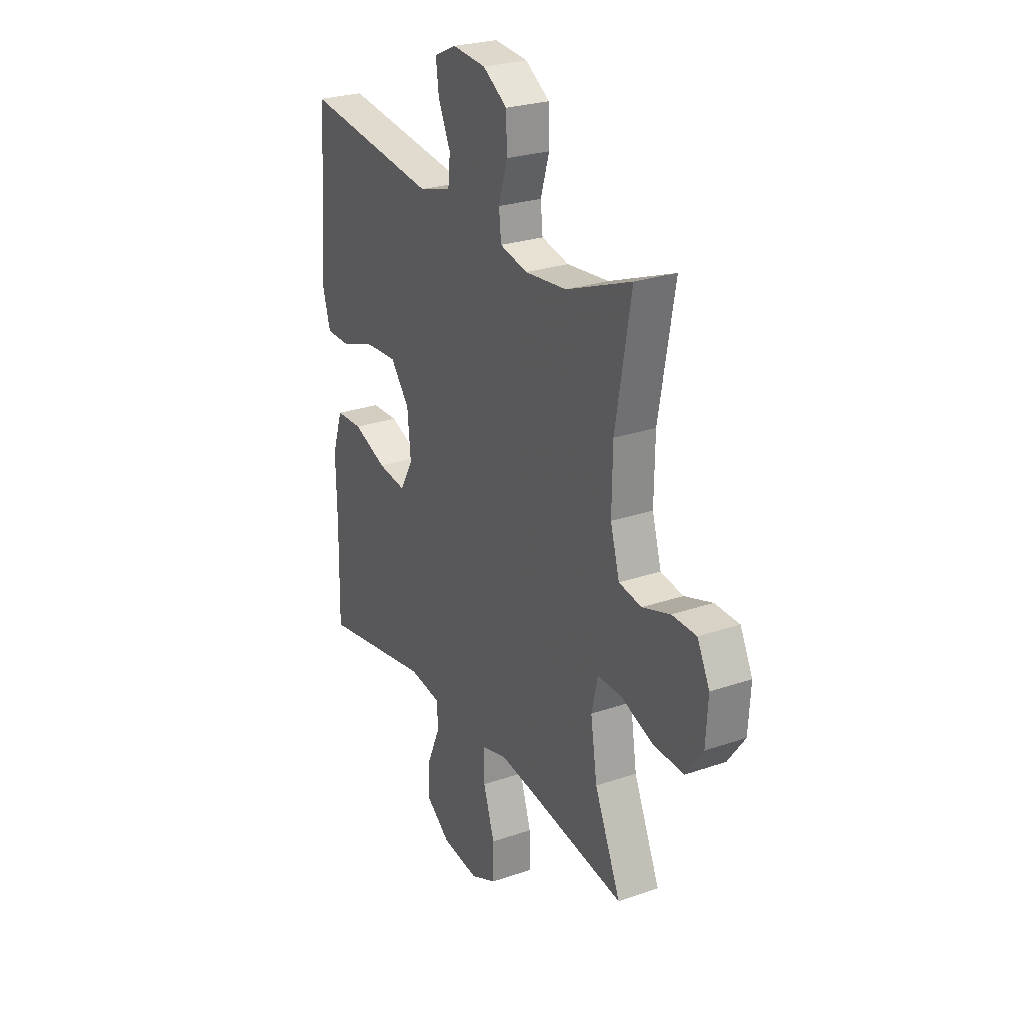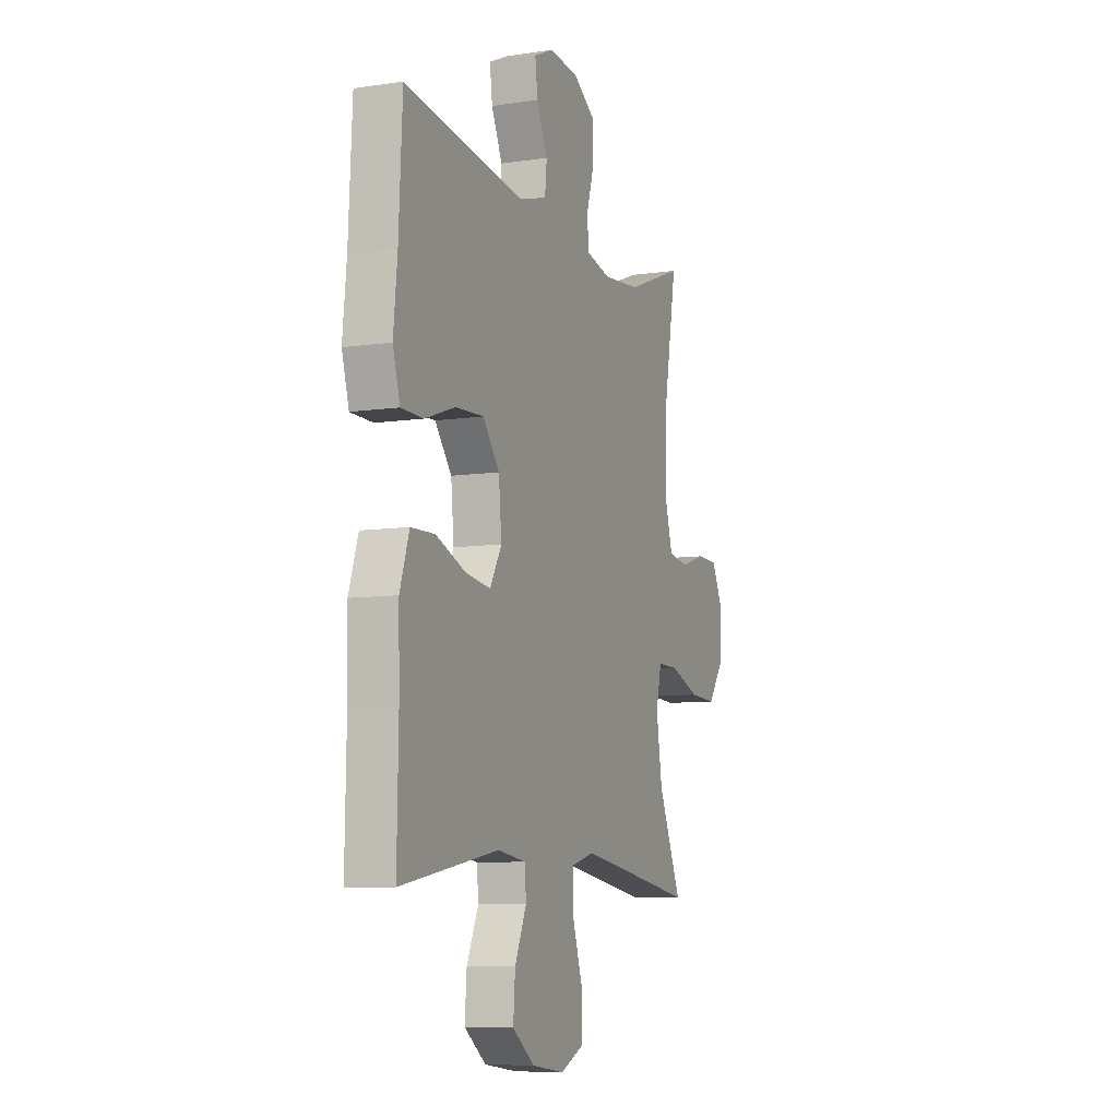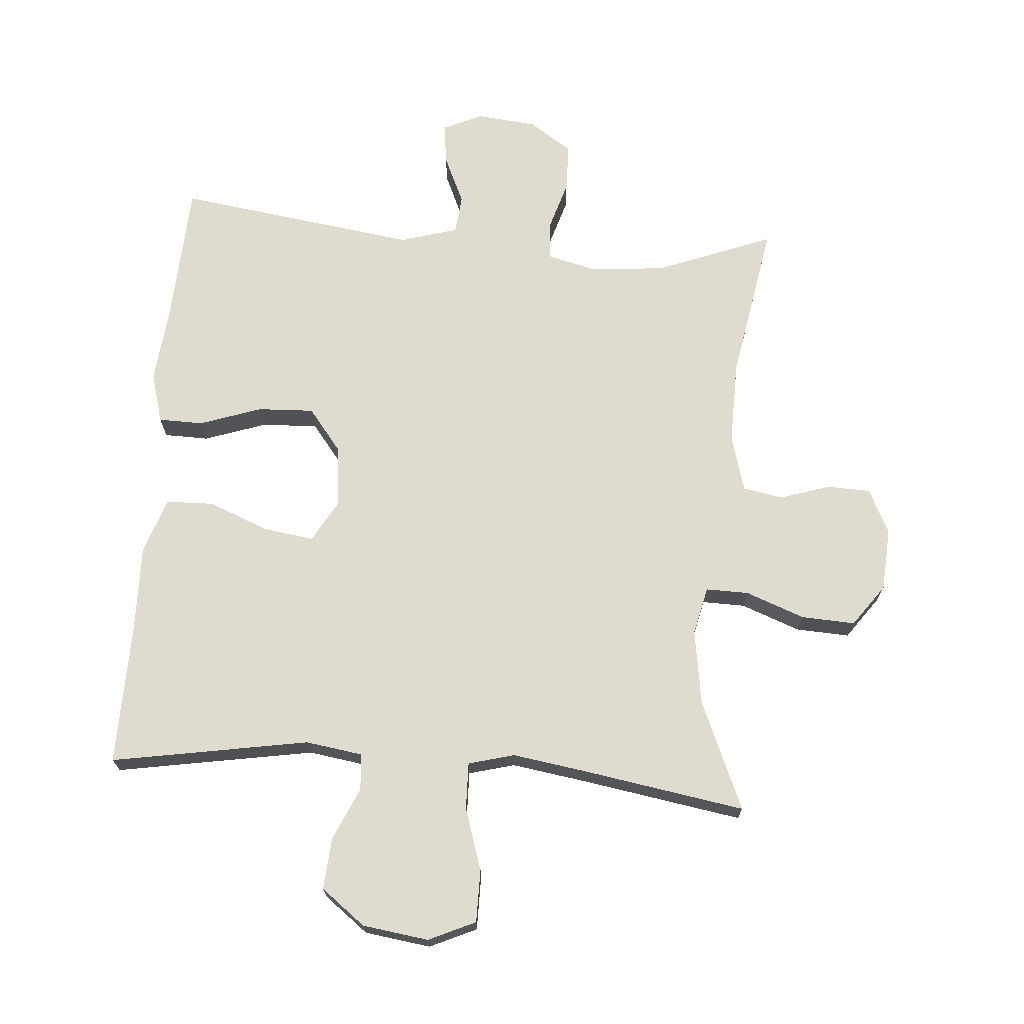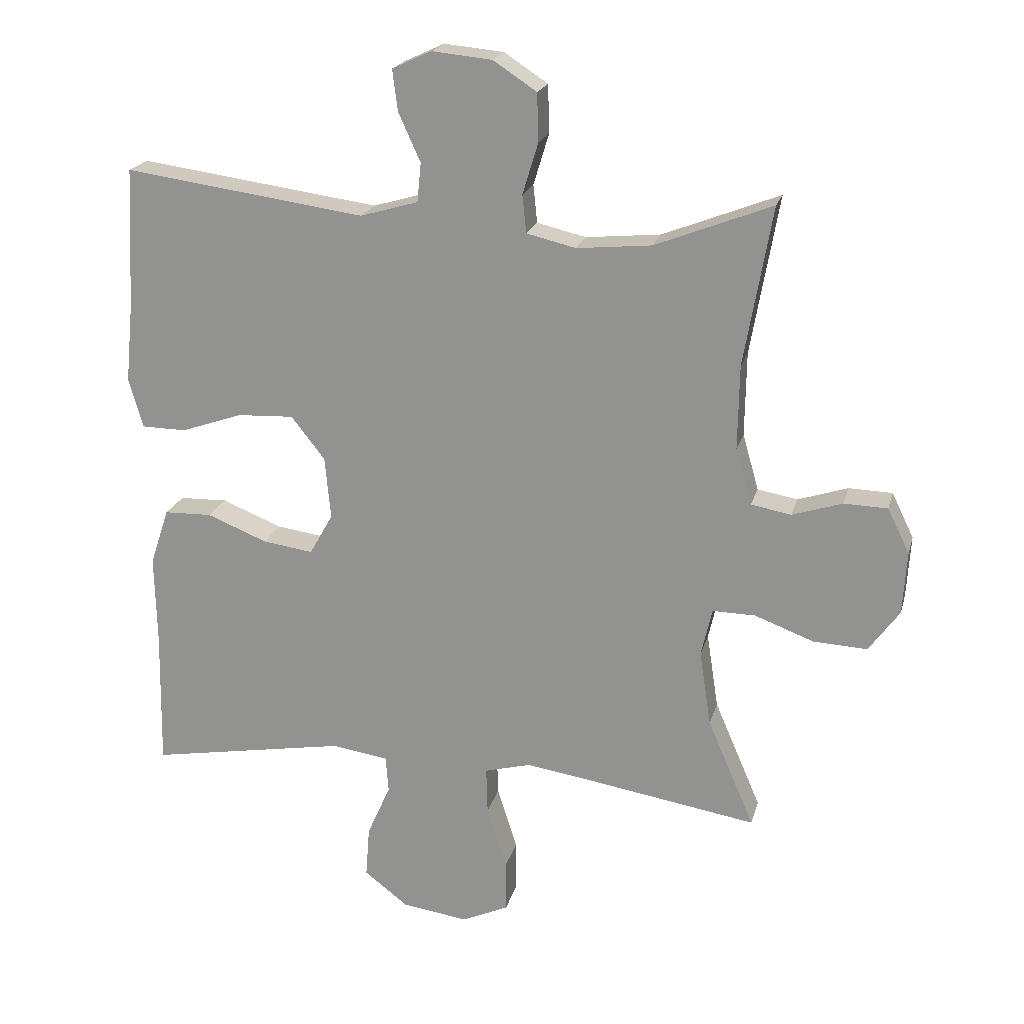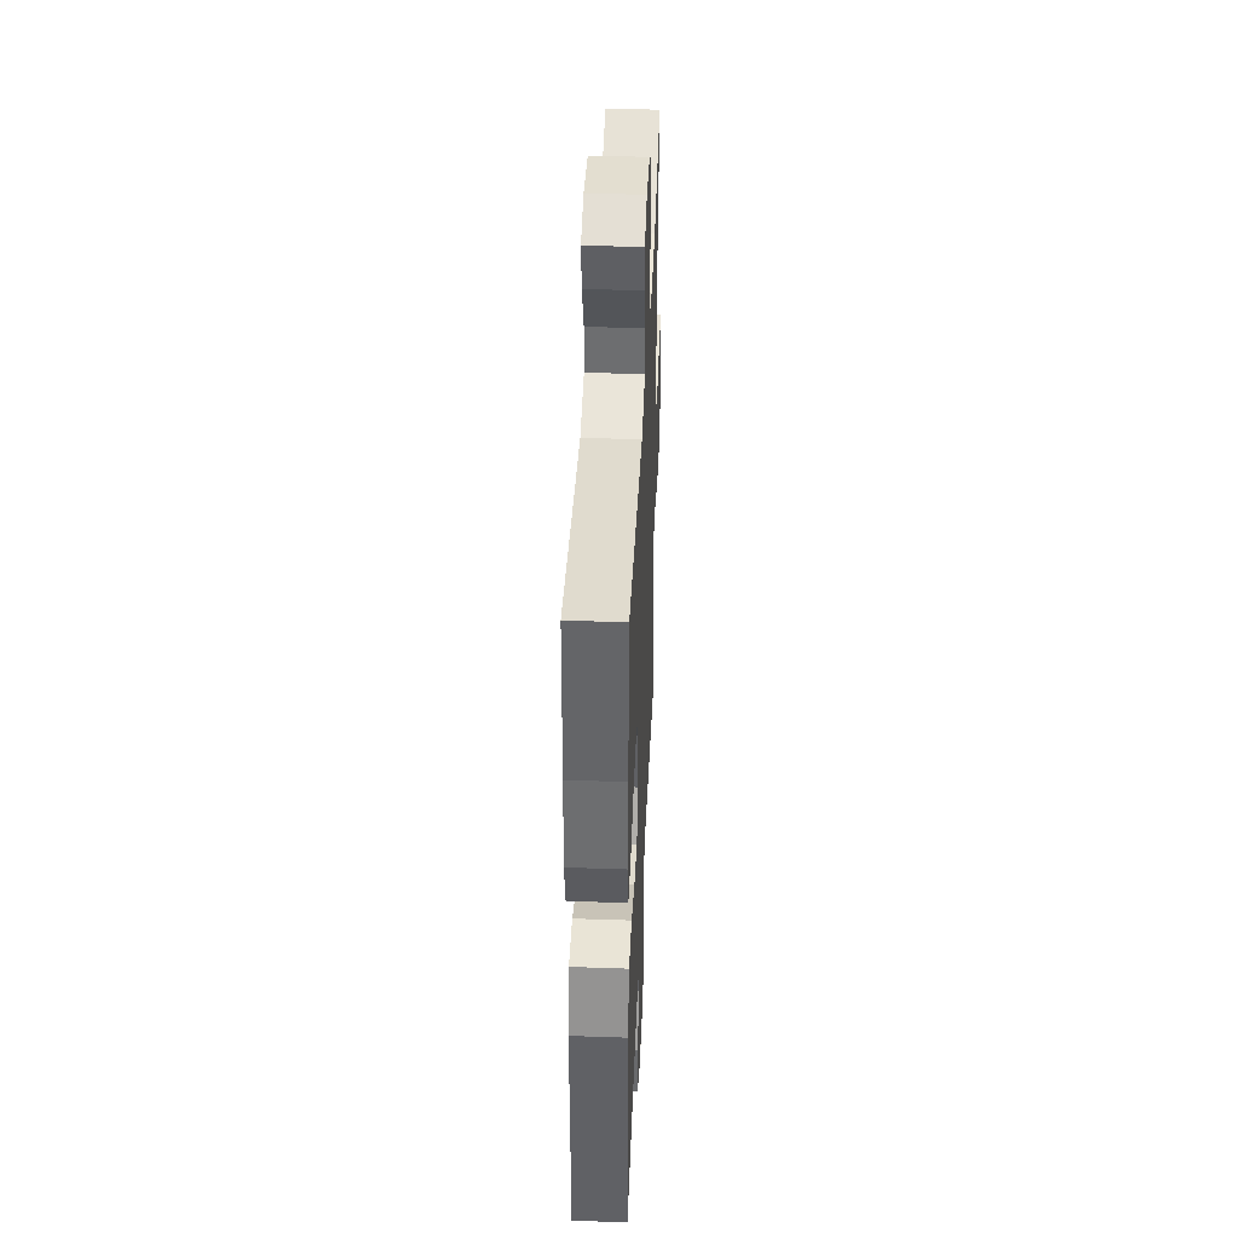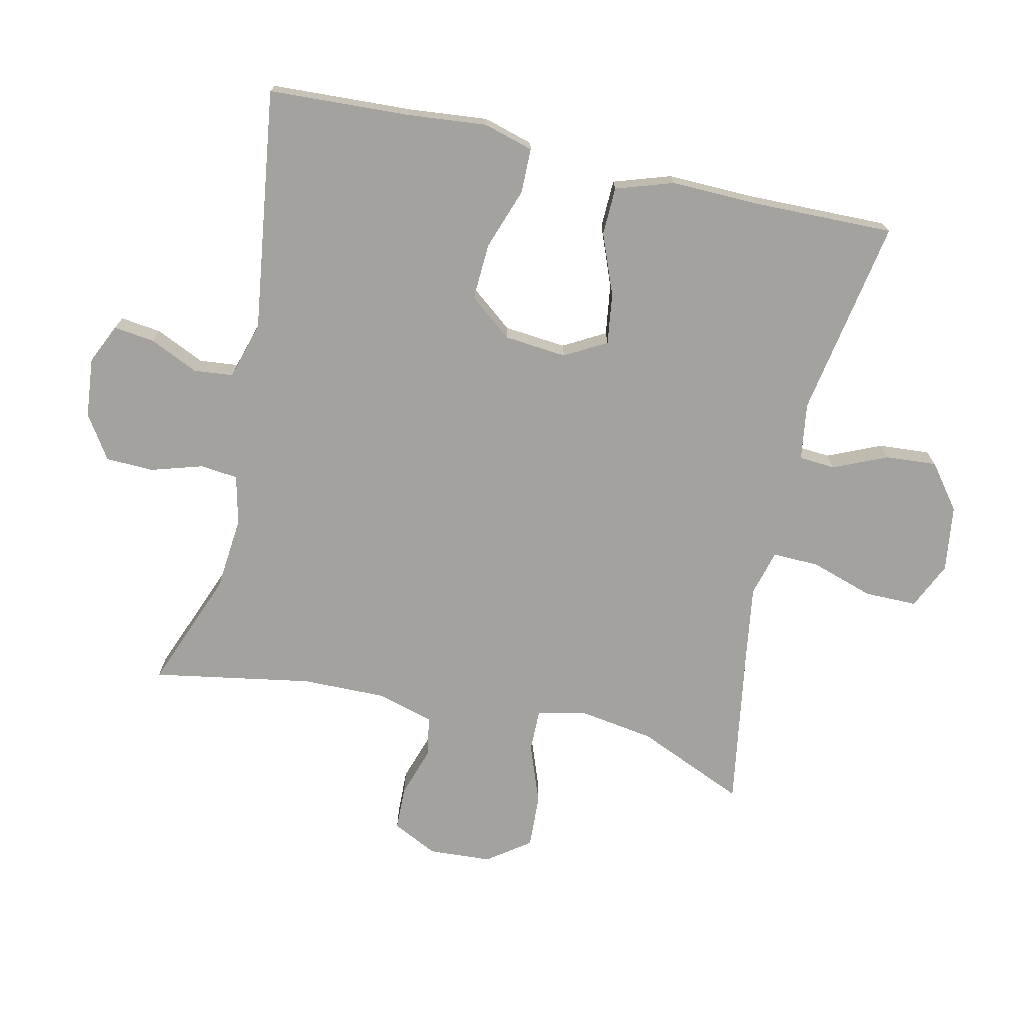
<metadata>
{"format":"obj","ext":"obj","renderer":"f3d","projection":"perspective","resolution":1024,"background":"white","views":[{"elev":25.9,"azim":-118.7,"up":"+Z"},{"elev":-8.3,"azim":112.3,"up":"+Z"},{"elev":70.4,"azim":-175.5,"up":"+Y"},{"elev":20.4,"azim":-166.0,"up":"+Z"},{"elev":41.2,"azim":92.4,"up":"+Z"},{"elev":-72.6,"azim":77.3,"up":"+Y"}]}
</metadata>
<code>
v -0.5 0.07 -0.5
v -0.428 0.07 -0.333
v -0.41 0.07 -0.216
v -0.427 0.07 -0.142
v -0.493 0.07 -0.143
v -0.584 0.07 -0.177
v -0.667 0.07 -0.181
v -0.714 0.07 -0.116
v -0.72 0.07 -0.019
v -0.686 0.07 0.05
v -0.619 0.07 0.052
v -0.542 0.07 0.027
v -0.48 0.07 0.038
v -0.455 0.07 0.125
v -0.457 0.07 0.255
v -0.5 0.07 0.5
v -0.32 0.07 0.43
v -0.205 0.07 0.419
v -0.129 0.07 0.437
v -0.123 0.07 0.495
v -0.147 0.07 0.574
v -0.145 0.07 0.648
v -0.078 0.07 0.692
v 0.014 0.07 0.701
v 0.075 0.07 0.673
v 0.067 0.07 0.61
v 0.033 0.07 0.535
v 0.039 0.07 0.475
v 0.128 0.07 0.449
v 0.5 0.07 0.5
v 0.511 0.07 0.283
v 0.523 0.07 0.161
v 0.501 0.07 0.084
v 0.432 0.07 0.083
v 0.337 0.07 0.116
v 0.25 0.07 0.12
v 0.198 0.07 0.054
v 0.189 0.07 -0.042
v 0.225 0.07 -0.106
v 0.303 0.07 -0.095
v 0.396 0.07 -0.058
v 0.47 0.07 -0.06
v 0.499 0.07 -0.148
v 0.496 0.07 -0.284
v 0.5 0.07 -0.5
v 0.195 0.07 -0.447
v 0.107 0.07 -0.46
v 0.103 0.07 -0.516
v 0.139 0.07 -0.598
v 0.145 0.07 -0.677
v 0.077 0.07 -0.729
v -0.025 0.07 -0.743
v -0.097 0.07 -0.71
v -0.097 0.07 -0.629
v -0.066 0.07 -0.533
v -0.064 0.07 -0.461
v -0.135 0.07 -0.442
v -0.248 0.07 -0.459
v -0.5 0 -0.5
v -0.428 0 -0.333
v -0.41 0 -0.216
v -0.427 0 -0.142
v -0.493 0 -0.143
v -0.584 0 -0.177
v -0.667 0 -0.181
v -0.714 0 -0.116
v -0.72 0 -0.019
v -0.686 0 0.05
v -0.619 0 0.052
v -0.542 0 0.027
v -0.48 0 0.038
v -0.455 0 0.125
v -0.457 0 0.255
v -0.5 0 0.5
v -0.32 0 0.43
v -0.205 0 0.419
v -0.129 0 0.437
v -0.123 0 0.495
v -0.147 0 0.574
v -0.145 0 0.648
v -0.078 0 0.692
v 0.014 0 0.701
v 0.075 0 0.673
v 0.067 0 0.61
v 0.033 0 0.535
v 0.039 0 0.475
v 0.128 0 0.449
v 0.5 0 0.5
v 0.511 0 0.283
v 0.523 0 0.161
v 0.501 0 0.084
v 0.432 0 0.083
v 0.337 0 0.116
v 0.25 0 0.12
v 0.198 0 0.054
v 0.189 0 -0.042
v 0.225 0 -0.106
v 0.303 0 -0.095
v 0.396 0 -0.058
v 0.47 0 -0.06
v 0.499 0 -0.148
v 0.496 0 -0.284
v 0.5 0 -0.5
v 0.195 0 -0.447
v 0.107 0 -0.46
v 0.103 0 -0.516
v 0.139 0 -0.598
v 0.145 0 -0.677
v 0.077 0 -0.729
v -0.025 0 -0.743
v -0.097 0 -0.71
v -0.097 0 -0.629
v -0.066 0 -0.533
v -0.064 0 -0.461
v -0.135 0 -0.442
v -0.248 0 -0.459
f 52 53 54 55
f 52 55 56
f 51 52 56
f 48 49 50 51
f 47 48 51 56
f 46 47 56 57
f 44 45 46
f 43 44 46 57
f 40 41 42 43
f 39 40 43 57
f 32 33 34 35
f 31 32 35 36
f 29 30 31 36
f 28 29 36 37
f 24 25 26 27
f 24 27 28
f 23 24 28
f 20 21 22 23
f 19 20 23 28
f 18 19 28 37
f 15 16 17
f 14 15 17 18
f 13 14 18 37
f 9 10 11 12
f 5 6 7 8
f 4 5 8 9
f 58 1 2
f 58 2 3
f 38 39 57 58
f 38 58 3 4
f 12 13 37 38
f 4 9 12 38
f 113 112 111 110
f 114 113 110
f 114 110 109
f 109 108 107 106
f 114 109 106 105
f 115 114 105 104
f 104 103 102
f 115 104 102 101
f 101 100 99 98
f 115 101 98 97
f 93 92 91 90
f 94 93 90 89
f 94 89 88 87
f 95 94 87 86
f 85 84 83 82
f 86 85 82
f 86 82 81
f 81 80 79 78
f 86 81 78 77
f 95 86 77 76
f 75 74 73
f 76 75 73 72
f 95 76 72 71
f 70 69 68 67
f 66 65 64 63
f 67 66 63 62
f 60 59 116
f 61 60 116
f 116 115 97 96
f 62 61 116 96
f 96 95 71 70
f 96 70 67 62
f 1 59 60 2
f 2 60 61 3
f 3 61 62 4
f 4 62 63 5
f 5 63 64 6
f 6 64 65 7
f 7 65 66 8
f 8 66 67 9
f 9 67 68 10
f 10 68 69 11
f 11 69 70 12
f 12 70 71 13
f 13 71 72 14
f 14 72 73 15
f 15 73 74 16
f 16 74 75 17
f 17 75 76 18
f 18 76 77 19
f 19 77 78 20
f 20 78 79 21
f 21 79 80 22
f 22 80 81 23
f 23 81 82 24
f 24 82 83 25
f 25 83 84 26
f 26 84 85 27
f 27 85 86 28
f 28 86 87 29
f 29 87 88 30
f 30 88 89 31
f 31 89 90 32
f 32 90 91 33
f 33 91 92 34
f 34 92 93 35
f 35 93 94 36
f 36 94 95 37
f 37 95 96 38
f 38 96 97 39
f 39 97 98 40
f 40 98 99 41
f 41 99 100 42
f 42 100 101 43
f 43 101 102 44
f 44 102 103 45
f 45 103 104 46
f 46 104 105 47
f 47 105 106 48
f 48 106 107 49
f 49 107 108 50
f 50 108 109 51
f 51 109 110 52
f 52 110 111 53
f 53 111 112 54
f 54 112 113 55
f 55 113 114 56
f 56 114 115 57
f 57 115 116 58
f 58 116 59 1

</code>
